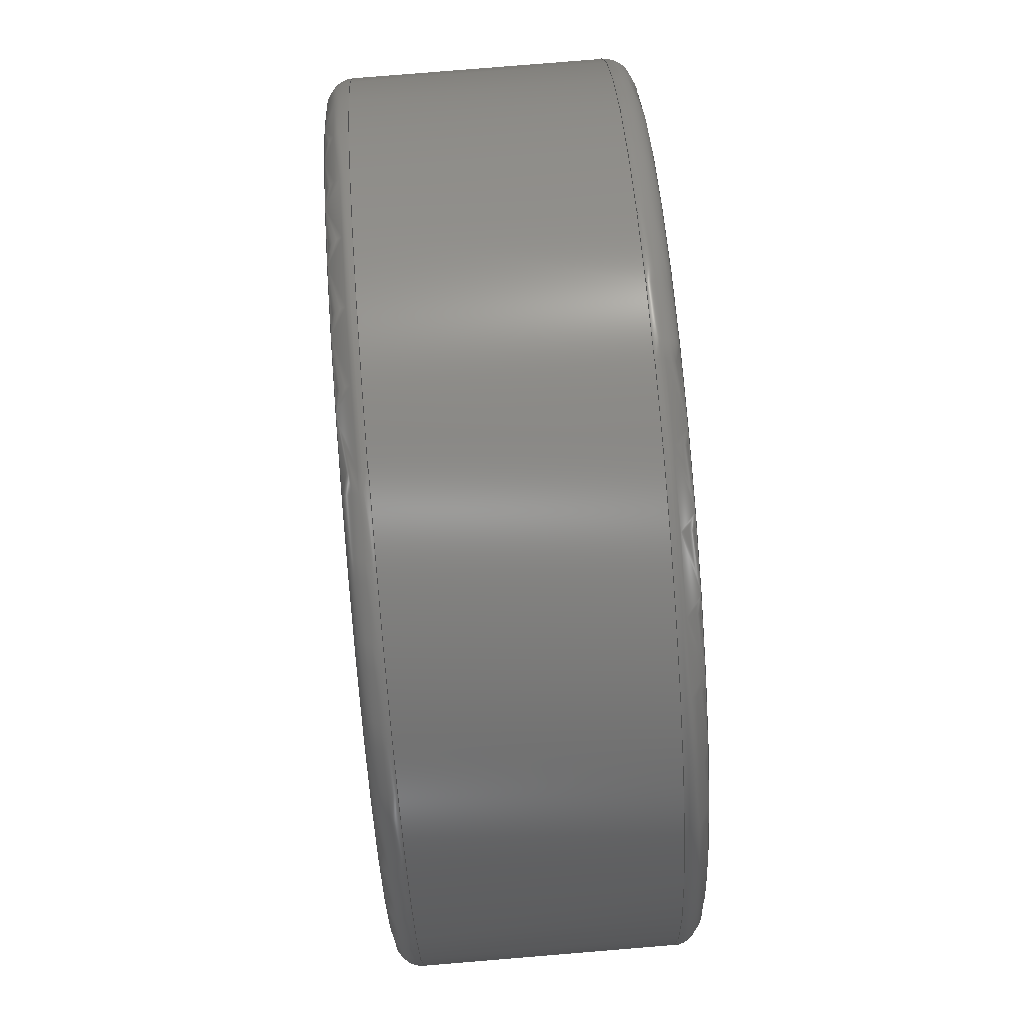
<metadata>
{"format":"step","ext":"stp","renderer":"f3d","projection":"perspective","resolution":1024,"background":"white","views":[{"elev":79.4,"azim":85.3,"up":"+Y"}]}
</metadata>
<code>
ISO-10303-21;
DATA;
#1=MECHANICAL_DESIGN_GEOMETRIC_PRESENTATION_REPRESENTATION('',(#6),#416);
#2=(
CONVERSION_BASED_UNIT('degree',#3)
NAMED_UNIT(#418)
PLANE_ANGLE_UNIT()
);
#3=PLANE_ANGLE_MEASURE_WITH_UNIT(PLANE_ANGLE_MEASURE(0.01745),#423);
#4=SHAPE_REPRESENTATION_RELATIONSHIP('SRR','None',#426,#5);
#5=ADVANCED_BREP_SHAPE_REPRESENTATION('',(#7),#415);
#6=STYLED_ITEM('',(#436),#7);
#7=MANIFOLD_SOLID_BREP('Solid1',#228);
#8=PLANE('',#264);
#9=PLANE('',#265);
#10=PLANE('',#266);
#11=PLANE('',#267);
#12=PLANE('',#268);
#13=PLANE('',#269);
#14=CYLINDRICAL_SURFACE('',#253,0.5625);
#15=CYLINDRICAL_SURFACE('',#260,0.1875);
#16=TOROIDAL_SURFACE('',#250,0.5312,0.03125);
#17=TOROIDAL_SURFACE('',#255,0.5312,0.03125);
#18=FACE_BOUND('',#59,.T.);
#19=FACE_BOUND('',#61,.T.);
#20=FACE_BOUND('',#63,.T.);
#21=FACE_BOUND('',#65,.T.);
#22=FACE_BOUND('',#67,.T.);
#23=FACE_BOUND('',#69,.T.);
#24=FACE_BOUND('',#71,.T.);
#25=FACE_BOUND('',#73,.T.);
#26=FACE_BOUND('',#75,.T.);
#27=FACE_BOUND('',#77,.T.);
#28=FACE_BOUND('',#79,.T.);
#29=FACE_BOUND('',#81,.T.);
#30=FACE_BOUND('',#83,.T.);
#31=FACE_BOUND('',#85,.T.);
#32=FACE_BOUND('',#87,.T.);
#33=FACE_BOUND('',#89,.T.);
#34=FACE_BOUND('',#91,.T.);
#35=FACE_BOUND('',#93,.T.);
#36=FACE_BOUND('',#95,.T.);
#37=FACE_BOUND('',#97,.T.);
#38=FACE_OUTER_BOUND('',#58,.T.);
#39=FACE_OUTER_BOUND('',#60,.T.);
#40=FACE_OUTER_BOUND('',#62,.T.);
#41=FACE_OUTER_BOUND('',#64,.T.);
#42=FACE_OUTER_BOUND('',#66,.T.);
#43=FACE_OUTER_BOUND('',#68,.T.);
#44=FACE_OUTER_BOUND('',#70,.T.);
#45=FACE_OUTER_BOUND('',#72,.T.);
#46=FACE_OUTER_BOUND('',#74,.T.);
#47=FACE_OUTER_BOUND('',#76,.T.);
#48=FACE_OUTER_BOUND('',#78,.T.);
#49=FACE_OUTER_BOUND('',#80,.T.);
#50=FACE_OUTER_BOUND('',#82,.T.);
#51=FACE_OUTER_BOUND('',#84,.T.);
#52=FACE_OUTER_BOUND('',#86,.T.);
#53=FACE_OUTER_BOUND('',#88,.T.);
#54=FACE_OUTER_BOUND('',#90,.T.);
#55=FACE_OUTER_BOUND('',#92,.T.);
#56=FACE_OUTER_BOUND('',#94,.T.);
#57=FACE_OUTER_BOUND('',#96,.T.);
#58=EDGE_LOOP('',(#158));
#59=EDGE_LOOP('',(#159));
#60=EDGE_LOOP('',(#160));
#61=EDGE_LOOP('',(#161));
#62=EDGE_LOOP('',(#162));
#63=EDGE_LOOP('',(#163));
#64=EDGE_LOOP('',(#164));
#65=EDGE_LOOP('',(#165));
#66=EDGE_LOOP('',(#166));
#67=EDGE_LOOP('',(#167));
#68=EDGE_LOOP('',(#168));
#69=EDGE_LOOP('',(#169));
#70=EDGE_LOOP('',(#170));
#71=EDGE_LOOP('',(#171));
#72=EDGE_LOOP('',(#172));
#73=EDGE_LOOP('',(#173));
#74=EDGE_LOOP('',(#174));
#75=EDGE_LOOP('',(#175));
#76=EDGE_LOOP('',(#176));
#77=EDGE_LOOP('',(#177));
#78=EDGE_LOOP('',(#178));
#79=EDGE_LOOP('',(#179));
#80=EDGE_LOOP('',(#180));
#81=EDGE_LOOP('',(#181));
#82=EDGE_LOOP('',(#182));
#83=EDGE_LOOP('',(#183));
#84=EDGE_LOOP('',(#184));
#85=EDGE_LOOP('',(#185));
#86=EDGE_LOOP('',(#186));
#87=EDGE_LOOP('',(#187));
#88=EDGE_LOOP('',(#188));
#89=EDGE_LOOP('',(#189));
#90=EDGE_LOOP('',(#190));
#91=EDGE_LOOP('',(#191));
#92=EDGE_LOOP('',(#192));
#93=EDGE_LOOP('',(#193));
#94=EDGE_LOOP('',(#194));
#95=EDGE_LOOP('',(#195));
#96=EDGE_LOOP('',(#196));
#97=EDGE_LOOP('',(#197));
#98=CIRCLE('',#231,0.2974);
#99=CIRCLE('',#232,0.3131);
#100=CIRCLE('',#234,0.2875);
#101=CIRCLE('',#236,0.4897);
#102=CIRCLE('',#237,0.5029);
#103=CIRCLE('',#239,0.4419);
#104=CIRCLE('',#241,0.2974);
#105=CIRCLE('',#242,0.3131);
#106=CIRCLE('',#244,0.2875);
#107=CIRCLE('',#246,0.4897);
#108=CIRCLE('',#247,0.5029);
#109=CIRCLE('',#249,0.4419);
#110=CIRCLE('',#251,0.5312);
#111=CIRCLE('',#252,0.5625);
#112=CIRCLE('',#254,0.5625);
#113=CIRCLE('',#256,0.5312);
#114=CIRCLE('',#258,0.1875);
#115=CIRCLE('',#259,0.2);
#116=CIRCLE('',#261,0.1875);
#117=CIRCLE('',#263,0.2);
#118=VERTEX_POINT('',#354);
#119=VERTEX_POINT('',#356);
#120=VERTEX_POINT('',#359);
#121=VERTEX_POINT('',#362);
#122=VERTEX_POINT('',#364);
#123=VERTEX_POINT('',#367);
#124=VERTEX_POINT('',#370);
#125=VERTEX_POINT('',#372);
#126=VERTEX_POINT('',#375);
#127=VERTEX_POINT('',#378);
#128=VERTEX_POINT('',#380);
#129=VERTEX_POINT('',#383);
#130=VERTEX_POINT('',#386);
#131=VERTEX_POINT('',#388);
#132=VERTEX_POINT('',#391);
#133=VERTEX_POINT('',#394);
#134=VERTEX_POINT('',#397);
#135=VERTEX_POINT('',#399);
#136=VERTEX_POINT('',#402);
#137=VERTEX_POINT('',#405);
#138=EDGE_CURVE('',#118,#118,#98,.T.);
#139=EDGE_CURVE('',#119,#119,#99,.T.);
#140=EDGE_CURVE('',#120,#120,#100,.T.);
#141=EDGE_CURVE('',#121,#121,#101,.T.);
#142=EDGE_CURVE('',#122,#122,#102,.T.);
#143=EDGE_CURVE('',#123,#123,#103,.T.);
#144=EDGE_CURVE('',#124,#124,#104,.T.);
#145=EDGE_CURVE('',#125,#125,#105,.T.);
#146=EDGE_CURVE('',#126,#126,#106,.T.);
#147=EDGE_CURVE('',#127,#127,#107,.T.);
#148=EDGE_CURVE('',#128,#128,#108,.T.);
#149=EDGE_CURVE('',#129,#129,#109,.T.);
#150=EDGE_CURVE('',#130,#130,#110,.T.);
#151=EDGE_CURVE('',#131,#131,#111,.T.);
#152=EDGE_CURVE('',#132,#132,#112,.T.);
#153=EDGE_CURVE('',#133,#133,#113,.T.);
#154=EDGE_CURVE('',#134,#134,#114,.T.);
#155=EDGE_CURVE('',#135,#135,#115,.T.);
#156=EDGE_CURVE('',#136,#136,#116,.T.);
#157=EDGE_CURVE('',#137,#137,#117,.T.);
#158=ORIENTED_EDGE('',*,*,#138,.F.);
#159=ORIENTED_EDGE('',*,*,#139,.F.);
#160=ORIENTED_EDGE('',*,*,#140,.F.);
#161=ORIENTED_EDGE('',*,*,#138,.T.);
#162=ORIENTED_EDGE('',*,*,#141,.F.);
#163=ORIENTED_EDGE('',*,*,#142,.F.);
#164=ORIENTED_EDGE('',*,*,#143,.F.);
#165=ORIENTED_EDGE('',*,*,#141,.T.);
#166=ORIENTED_EDGE('',*,*,#144,.T.);
#167=ORIENTED_EDGE('',*,*,#145,.F.);
#168=ORIENTED_EDGE('',*,*,#146,.F.);
#169=ORIENTED_EDGE('',*,*,#144,.F.);
#170=ORIENTED_EDGE('',*,*,#147,.T.);
#171=ORIENTED_EDGE('',*,*,#148,.F.);
#172=ORIENTED_EDGE('',*,*,#149,.F.);
#173=ORIENTED_EDGE('',*,*,#147,.F.);
#174=ORIENTED_EDGE('',*,*,#150,.T.);
#175=ORIENTED_EDGE('',*,*,#151,.T.);
#176=ORIENTED_EDGE('',*,*,#152,.F.);
#177=ORIENTED_EDGE('',*,*,#151,.F.);
#178=ORIENTED_EDGE('',*,*,#153,.T.);
#179=ORIENTED_EDGE('',*,*,#152,.T.);
#180=ORIENTED_EDGE('',*,*,#154,.T.);
#181=ORIENTED_EDGE('',*,*,#155,.T.);
#182=ORIENTED_EDGE('',*,*,#156,.F.);
#183=ORIENTED_EDGE('',*,*,#154,.F.);
#184=ORIENTED_EDGE('',*,*,#156,.T.);
#185=ORIENTED_EDGE('',*,*,#157,.T.);
#186=ORIENTED_EDGE('',*,*,#146,.T.);
#187=ORIENTED_EDGE('',*,*,#157,.F.);
#188=ORIENTED_EDGE('',*,*,#140,.T.);
#189=ORIENTED_EDGE('',*,*,#155,.F.);
#190=ORIENTED_EDGE('',*,*,#153,.F.);
#191=ORIENTED_EDGE('',*,*,#148,.T.);
#192=ORIENTED_EDGE('',*,*,#150,.F.);
#193=ORIENTED_EDGE('',*,*,#142,.T.);
#194=ORIENTED_EDGE('',*,*,#149,.T.);
#195=ORIENTED_EDGE('',*,*,#145,.T.);
#196=ORIENTED_EDGE('',*,*,#143,.T.);
#197=ORIENTED_EDGE('',*,*,#139,.T.);
#198=CONICAL_SURFACE('',#230,0.3052,0.601);
#199=CONICAL_SURFACE('',#233,0.2924,0.4079);
#200=CONICAL_SURFACE('',#235,0.4963,0.3825);
#201=CONICAL_SURFACE('',#238,0.4658,0.9698);
#202=CONICAL_SURFACE('',#240,0.2974,0.601);
#203=CONICAL_SURFACE('',#243,0.2875,0.4079);
#204=CONICAL_SURFACE('',#245,0.4897,0.3825);
#205=CONICAL_SURFACE('',#248,0.4419,0.9698);
#206=CONICAL_SURFACE('',#257,0.1938,0.7854);
#207=CONICAL_SURFACE('',#262,0.1938,0.7854);
#208=ADVANCED_FACE('',(#38,#18),#198,.F.);
#209=ADVANCED_FACE('',(#39,#19),#199,.T.);
#210=ADVANCED_FACE('',(#40,#20),#200,.F.);
#211=ADVANCED_FACE('',(#41,#21),#201,.T.);
#212=ADVANCED_FACE('',(#42,#22),#202,.F.);
#213=ADVANCED_FACE('',(#43,#23),#203,.T.);
#214=ADVANCED_FACE('',(#44,#24),#204,.F.);
#215=ADVANCED_FACE('',(#45,#25),#205,.T.);
#216=ADVANCED_FACE('',(#46,#26),#16,.T.);
#217=ADVANCED_FACE('',(#47,#27),#14,.T.);
#218=ADVANCED_FACE('',(#48,#28),#17,.T.);
#219=ADVANCED_FACE('',(#49,#29),#206,.F.);
#220=ADVANCED_FACE('',(#50,#30),#15,.F.);
#221=ADVANCED_FACE('',(#51,#31),#207,.F.);
#222=ADVANCED_FACE('',(#52,#32),#8,.T.);
#223=ADVANCED_FACE('',(#53,#33),#9,.F.);
#224=ADVANCED_FACE('',(#54,#34),#10,.T.);
#225=ADVANCED_FACE('',(#55,#35),#11,.F.);
#226=ADVANCED_FACE('',(#56,#36),#12,.T.);
#227=ADVANCED_FACE('',(#57,#37),#13,.F.);
#228=CLOSED_SHELL('',(#208,#209,#210,#211,#212,#213,#214,#215,#216,#217,
#218,#219,#220,#221,#222,#223,#224,#225,#226,#227));
#229=AXIS2_PLACEMENT_3D('placement',#352,#270,#271);
#230=AXIS2_PLACEMENT_3D('',#353,#272,#273);
#231=AXIS2_PLACEMENT_3D('',#355,#274,#275);
#232=AXIS2_PLACEMENT_3D('',#357,#276,#277);
#233=AXIS2_PLACEMENT_3D('',#358,#278,#279);
#234=AXIS2_PLACEMENT_3D('',#360,#280,#281);
#235=AXIS2_PLACEMENT_3D('',#361,#282,#283);
#236=AXIS2_PLACEMENT_3D('',#363,#284,#285);
#237=AXIS2_PLACEMENT_3D('',#365,#286,#287);
#238=AXIS2_PLACEMENT_3D('',#366,#288,#289);
#239=AXIS2_PLACEMENT_3D('',#368,#290,#291);
#240=AXIS2_PLACEMENT_3D('',#369,#292,#293);
#241=AXIS2_PLACEMENT_3D('',#371,#294,#295);
#242=AXIS2_PLACEMENT_3D('',#373,#296,#297);
#243=AXIS2_PLACEMENT_3D('',#374,#298,#299);
#244=AXIS2_PLACEMENT_3D('',#376,#300,#301);
#245=AXIS2_PLACEMENT_3D('',#377,#302,#303);
#246=AXIS2_PLACEMENT_3D('',#379,#304,#305);
#247=AXIS2_PLACEMENT_3D('',#381,#306,#307);
#248=AXIS2_PLACEMENT_3D('',#382,#308,#309);
#249=AXIS2_PLACEMENT_3D('',#384,#310,#311);
#250=AXIS2_PLACEMENT_3D('',#385,#312,#313);
#251=AXIS2_PLACEMENT_3D('',#387,#314,#315);
#252=AXIS2_PLACEMENT_3D('',#389,#316,#317);
#253=AXIS2_PLACEMENT_3D('',#390,#318,#319);
#254=AXIS2_PLACEMENT_3D('',#392,#320,#321);
#255=AXIS2_PLACEMENT_3D('',#393,#322,#323);
#256=AXIS2_PLACEMENT_3D('',#395,#324,#325);
#257=AXIS2_PLACEMENT_3D('',#396,#326,#327);
#258=AXIS2_PLACEMENT_3D('',#398,#328,#329);
#259=AXIS2_PLACEMENT_3D('',#400,#330,#331);
#260=AXIS2_PLACEMENT_3D('',#401,#332,#333);
#261=AXIS2_PLACEMENT_3D('',#403,#334,#335);
#262=AXIS2_PLACEMENT_3D('',#404,#336,#337);
#263=AXIS2_PLACEMENT_3D('',#406,#338,#339);
#264=AXIS2_PLACEMENT_3D('',#407,#340,#341);
#265=AXIS2_PLACEMENT_3D('',#408,#342,#343);
#266=AXIS2_PLACEMENT_3D('',#409,#344,#345);
#267=AXIS2_PLACEMENT_3D('',#410,#346,#347);
#268=AXIS2_PLACEMENT_3D('',#411,#348,#349);
#269=AXIS2_PLACEMENT_3D('',#412,#350,#351);
#270=DIRECTION('axis',(0,0,1));
#271=DIRECTION('refdir',(1,0,0));
#272=DIRECTION('center_axis',(-9.861e-32,-4.222e-44,
1));
#273=DIRECTION('ref_axis',(-1,4.163e-75,-9.861e-32));
#274=DIRECTION('center_axis',(-9.861e-32,-4.222e-44,
1));
#275=DIRECTION('ref_axis',(-1,4.163e-75,-9.861e-32));
#276=DIRECTION('center_axis',(9.861e-32,4.222e-44,
-1));
#277=DIRECTION('ref_axis',(-1,4.163e-75,-9.861e-32));
#278=DIRECTION('center_axis',(9.861e-32,4.222e-44,
-1));
#279=DIRECTION('ref_axis',(-1,4.163e-75,-9.861e-32));
#280=DIRECTION('center_axis',(-9.861e-32,-4.222e-44,
1));
#281=DIRECTION('ref_axis',(-1,4.163e-75,-9.861e-32));
#282=DIRECTION('center_axis',(-9.861e-32,-4.222e-44,
1));
#283=DIRECTION('ref_axis',(-1,4.163e-75,-9.861e-32));
#284=DIRECTION('center_axis',(-9.861e-32,-4.222e-44,
1));
#285=DIRECTION('ref_axis',(-1,4.163e-75,-9.861e-32));
#286=DIRECTION('center_axis',(9.861e-32,4.222e-44,
-1));
#287=DIRECTION('ref_axis',(-1,4.163e-75,-9.861e-32));
#288=DIRECTION('center_axis',(9.861e-32,4.222e-44,
-1));
#289=DIRECTION('ref_axis',(-1,4.163e-75,-9.861e-32));
#290=DIRECTION('center_axis',(-9.861e-32,-4.222e-44,
1));
#291=DIRECTION('ref_axis',(-1,4.163e-75,-9.861e-32));
#292=DIRECTION('center_axis',(9.861e-32,4.222e-44,
-1));
#293=DIRECTION('ref_axis',(-1,4.163e-75,-9.861e-32));
#294=DIRECTION('center_axis',(-9.861e-32,-4.222e-44,
1));
#295=DIRECTION('ref_axis',(-1,4.163e-75,-9.861e-32));
#296=DIRECTION('center_axis',(-9.861e-32,-4.222e-44,
1));
#297=DIRECTION('ref_axis',(-1,4.163e-75,-9.861e-32));
#298=DIRECTION('center_axis',(-9.861e-32,-4.222e-44,
1));
#299=DIRECTION('ref_axis',(1,-4.163e-75,9.861e-32));
#300=DIRECTION('center_axis',(9.861e-32,4.222e-44,
-1));
#301=DIRECTION('ref_axis',(-1,4.163e-75,-9.861e-32));
#302=DIRECTION('center_axis',(9.861e-32,4.222e-44,
-1));
#303=DIRECTION('ref_axis',(-1,4.163e-75,-9.861e-32));
#304=DIRECTION('center_axis',(-9.861e-32,-4.222e-44,
1));
#305=DIRECTION('ref_axis',(-1,4.163e-75,-9.861e-32));
#306=DIRECTION('center_axis',(-9.861e-32,-4.222e-44,
1));
#307=DIRECTION('ref_axis',(-1,4.163e-75,-9.861e-32));
#308=DIRECTION('center_axis',(-9.861e-32,-4.222e-44,
1));
#309=DIRECTION('ref_axis',(1,-4.163e-75,9.861e-32));
#310=DIRECTION('center_axis',(9.861e-32,4.222e-44,
-1));
#311=DIRECTION('ref_axis',(-1,4.163e-75,-9.861e-32));
#312=DIRECTION('center_axis',(9.861e-32,4.222e-44,
-1));
#313=DIRECTION('ref_axis',(-1,4.163e-75,0));
#314=DIRECTION('center_axis',(9.861e-32,4.222e-44,
-1));
#315=DIRECTION('ref_axis',(-1,4.163e-75,-9.861e-32));
#316=DIRECTION('center_axis',(-9.861e-32,-4.222e-44,
1));
#317=DIRECTION('ref_axis',(-1,4.163e-75,-9.861e-32));
#318=DIRECTION('center_axis',(-9.861e-32,-4.222e-44,
1));
#319=DIRECTION('ref_axis',(-1,8.326e-75,-9.861e-32));
#320=DIRECTION('center_axis',(9.861e-32,4.222e-44,
-1));
#321=DIRECTION('ref_axis',(-1,4.163e-75,-9.861e-32));
#322=DIRECTION('center_axis',(-9.861e-32,-4.222e-44,
1));
#323=DIRECTION('ref_axis',(1,-4.163e-75,0));
#324=DIRECTION('center_axis',(-9.861e-32,-4.222e-44,
1));
#325=DIRECTION('ref_axis',(-1,4.163e-75,-9.861e-32));
#326=DIRECTION('center_axis',(-9.861e-32,-4.222e-44,
1));
#327=DIRECTION('ref_axis',(-1,4.163e-75,-9.861e-32));
#328=DIRECTION('center_axis',(9.861e-32,4.222e-44,
-1));
#329=DIRECTION('ref_axis',(-1,4.163e-75,-9.861e-32));
#330=DIRECTION('center_axis',(-9.861e-32,-4.222e-44,
1));
#331=DIRECTION('ref_axis',(-1,4.163e-75,-9.861e-32));
#332=DIRECTION('center_axis',(-9.861e-32,-4.222e-44,
1));
#333=DIRECTION('ref_axis',(-1,8.326e-75,-9.861e-32));
#334=DIRECTION('center_axis',(-9.861e-32,-4.222e-44,
1));
#335=DIRECTION('ref_axis',(-1,4.163e-75,-9.861e-32));
#336=DIRECTION('center_axis',(9.861e-32,4.222e-44,
-1));
#337=DIRECTION('ref_axis',(-1,4.163e-75,-9.861e-32));
#338=DIRECTION('center_axis',(9.861e-32,4.222e-44,
-1));
#339=DIRECTION('ref_axis',(-1,4.163e-75,-9.861e-32));
#340=DIRECTION('center_axis',(9.861e-32,-4.256e-44,
-1));
#341=DIRECTION('ref_axis',(0,-1,0));
#342=DIRECTION('center_axis',(9.861e-32,-4.256e-44,
-1));
#343=DIRECTION('ref_axis',(0,-1,0));
#344=DIRECTION('center_axis',(9.861e-32,-4.256e-44,
-1));
#345=DIRECTION('ref_axis',(0,-1,0));
#346=DIRECTION('center_axis',(9.861e-32,-4.256e-44,
-1));
#347=DIRECTION('ref_axis',(0,-1,0));
#348=DIRECTION('center_axis',(9.861e-32,-4.256e-44,
-1));
#349=DIRECTION('ref_axis',(0,-1,0));
#350=DIRECTION('center_axis',(9.861e-32,-4.256e-44,
-1));
#351=DIRECTION('ref_axis',(0,-1,0));
#352=CARTESIAN_POINT('',(0,0,0));
#353=CARTESIAN_POINT('Origin',(0,0,0.1761));
#354=CARTESIAN_POINT('',(-0.2974,4.83e-46,0.1646));
#355=CARTESIAN_POINT('Origin',(0,0,0.1646));
#356=CARTESIAN_POINT('',(-0.3131,-4.83e-46,0.1875));
#357=CARTESIAN_POINT('Origin',(0,0,0.1875));
#358=CARTESIAN_POINT('Origin',(0,0,0.1761));
#359=CARTESIAN_POINT('',(-0.2875,0,0.1875));
#360=CARTESIAN_POINT('Origin',(0,0,0.1875));
#361=CARTESIAN_POINT('Origin',(0,0,0.1711));
#362=CARTESIAN_POINT('',(-0.4897,6.917e-46,0.1547));
#363=CARTESIAN_POINT('Origin',(0,0,0.1547));
#364=CARTESIAN_POINT('',(-0.5029,-6.917e-46,0.1875));
#365=CARTESIAN_POINT('Origin',(0,0,0.1875));
#366=CARTESIAN_POINT('Origin',(0,0,0.1711));
#367=CARTESIAN_POINT('',(-0.4419,0,0.1875));
#368=CARTESIAN_POINT('Origin',(0,0,0.1875));
#369=CARTESIAN_POINT('Origin',(0,0,-0.1646));
#370=CARTESIAN_POINT('',(-0.2974,3.642e-17,-0.1646));
#371=CARTESIAN_POINT('Origin',(0,0,-0.1646));
#372=CARTESIAN_POINT('',(-0.3131,9.66e-46,-0.1875));
#373=CARTESIAN_POINT('Origin',(0,0,-0.1875));
#374=CARTESIAN_POINT('Origin',(0,0,-0.1875));
#375=CARTESIAN_POINT('',(0.2875,-4.83e-46,-0.1875));
#376=CARTESIAN_POINT('Origin',(0,0,-0.1875));
#377=CARTESIAN_POINT('Origin',(0,0,-0.1547));
#378=CARTESIAN_POINT('',(-0.4897,5.997e-17,-0.1547));
#379=CARTESIAN_POINT('Origin',(0,0,-0.1547));
#380=CARTESIAN_POINT('',(-0.5029,1.383e-45,-0.1875));
#381=CARTESIAN_POINT('Origin',(0,0,-0.1875));
#382=CARTESIAN_POINT('Origin',(0,0,-0.1875));
#383=CARTESIAN_POINT('',(0.4419,-6.917e-46,-0.1875));
#384=CARTESIAN_POINT('Origin',(0,0,-0.1875));
#385=CARTESIAN_POINT('Origin',(0,0,0.1563));
#386=CARTESIAN_POINT('',(-0.5312,0,0.1875));
#387=CARTESIAN_POINT('Origin',(0,0,0.1875));
#388=CARTESIAN_POINT('',(-0.5625,0,0.1563));
#389=CARTESIAN_POINT('Origin',(0,0,0.1563));
#390=CARTESIAN_POINT('Origin',(0,0,0));
#391=CARTESIAN_POINT('',(-0.5625,6.889e-17,-0.1562));
#392=CARTESIAN_POINT('Origin',(0,0,-0.1562));
#393=CARTESIAN_POINT('Origin',(0,0,-0.1562));
#394=CARTESIAN_POINT('',(0.5312,6.597e-46,-0.1875));
#395=CARTESIAN_POINT('Origin',(0,0,-0.1875));
#396=CARTESIAN_POINT('Origin',(0,0,0.1813));
#397=CARTESIAN_POINT('',(-0.1875,0,0.175));
#398=CARTESIAN_POINT('Origin',(0,0,0.175));
#399=CARTESIAN_POINT('',(-0.2,-2.639e-46,0.1875));
#400=CARTESIAN_POINT('Origin',(0,0,0.1875));
#401=CARTESIAN_POINT('Origin',(0,0,0));
#402=CARTESIAN_POINT('',(-0.1875,0,-0.175));
#403=CARTESIAN_POINT('Origin',(0,0,-0.175));
#404=CARTESIAN_POINT('Origin',(0,0,-0.1812));
#405=CARTESIAN_POINT('',(-0.2,2.639e-46,-0.1875));
#406=CARTESIAN_POINT('Origin',(0,0,-0.1875));
#407=CARTESIAN_POINT('Origin',(0,0,-0.1875));
#408=CARTESIAN_POINT('Origin',(0,0,0.1875));
#409=CARTESIAN_POINT('Origin',(0,0,-0.1875));
#410=CARTESIAN_POINT('Origin',(0,0,0.1875));
#411=CARTESIAN_POINT('Origin',(0,0,-0.1875));
#412=CARTESIAN_POINT('Origin',(0,0,0.1875));
#413=UNCERTAINTY_MEASURE_WITH_UNIT(LENGTH_MEASURE(0.0003937),
#419,'DISTANCE_ACCURACY_VALUE',
'Maximum model space distance between geometric entities at asserted c
onnectivities');
#414=UNCERTAINTY_MEASURE_WITH_UNIT(LENGTH_MEASURE(1e-06),#420,
'DISTANCE_ACCURACY_VALUE',
'Maximum model space distance between geometric entities at asserted c
onnectivities');
#415=(
GEOMETRIC_REPRESENTATION_CONTEXT(3)
GLOBAL_UNCERTAINTY_ASSIGNED_CONTEXT((#413))
GLOBAL_UNIT_ASSIGNED_CONTEXT((#419,#423,#422))
REPRESENTATION_CONTEXT('','3D')
);
#416=(
GEOMETRIC_REPRESENTATION_CONTEXT(3)
GLOBAL_UNCERTAINTY_ASSIGNED_CONTEXT((#414))
GLOBAL_UNIT_ASSIGNED_CONTEXT((#420,#2,#422))
REPRESENTATION_CONTEXT('','3D')
);
#417=DIMENSIONAL_EXPONENTS(1,0,0,0,0,0,0);
#418=DIMENSIONAL_EXPONENTS(0,0,0,0,0,0,0);
#419=(
CONVERSION_BASED_UNIT('__CONSTANT UNIT inch',#421)
LENGTH_UNIT()
NAMED_UNIT(#417)
);
#420=(
LENGTH_UNIT()
NAMED_UNIT(*)
SI_UNIT(.MILLI.,.METRE.)
);
#421=LENGTH_MEASURE_WITH_UNIT(LENGTH_MEASURE(25.4),#420);
#422=(
NAMED_UNIT(*)
SI_UNIT($,.STERADIAN.)
SOLID_ANGLE_UNIT()
);
#423=(
NAMED_UNIT(*)
PLANE_ANGLE_UNIT()
SI_UNIT($,.RADIAN.)
);
#424=SHAPE_DEFINITION_REPRESENTATION(#425,#426);
#425=PRODUCT_DEFINITION_SHAPE('',$,#428);
#426=SHAPE_REPRESENTATION('',(#229),#415);
#427=PRODUCT_DEFINITION_CONTEXT('part definition',#432,'design');
#428=PRODUCT_DEFINITION('1614Z Bearing','1614Z Bearing',#429,#427);
#429=PRODUCT_DEFINITION_FORMATION('','ANY',#434);
#430=PRODUCT_RELATED_PRODUCT_CATEGORY('1614Z Bearing','1614Z Bearing',(#434));
#431=APPLICATION_PROTOCOL_DEFINITION('international standard',
'automotive_design',2009,#432);
#432=APPLICATION_CONTEXT(
'Core Data for Automotive Mechanical Design Process');
#433=PRODUCT_CONTEXT('part definition',#432,'mechanical');
#434=PRODUCT('1614Z Bearing','1614Z Bearing',$,(#433));
#435=PRESENTATION_STYLE_ASSIGNMENT((#437));
#436=PRESENTATION_STYLE_ASSIGNMENT((#438));
#437=SURFACE_STYLE_USAGE(.BOTH.,#439);
#438=SURFACE_STYLE_USAGE(.BOTH.,#440);
#439=SURFACE_SIDE_STYLE('',(#441));
#440=SURFACE_SIDE_STYLE('',(#442));
#441=SURFACE_STYLE_FILL_AREA(#443);
#442=SURFACE_STYLE_FILL_AREA(#444);
#443=FILL_AREA_STYLE('',(#445));
#444=FILL_AREA_STYLE('',(#446));
#445=FILL_AREA_STYLE_COLOUR('',#447);
#446=FILL_AREA_STYLE_COLOUR('',#448);
#447=COLOUR_RGB('',0.749,0.749,0.749);
#448=COLOUR_RGB('',0.6471,0.6196,0.5882);
ENDSEC;
END-ISO-10303-21;

</code>
